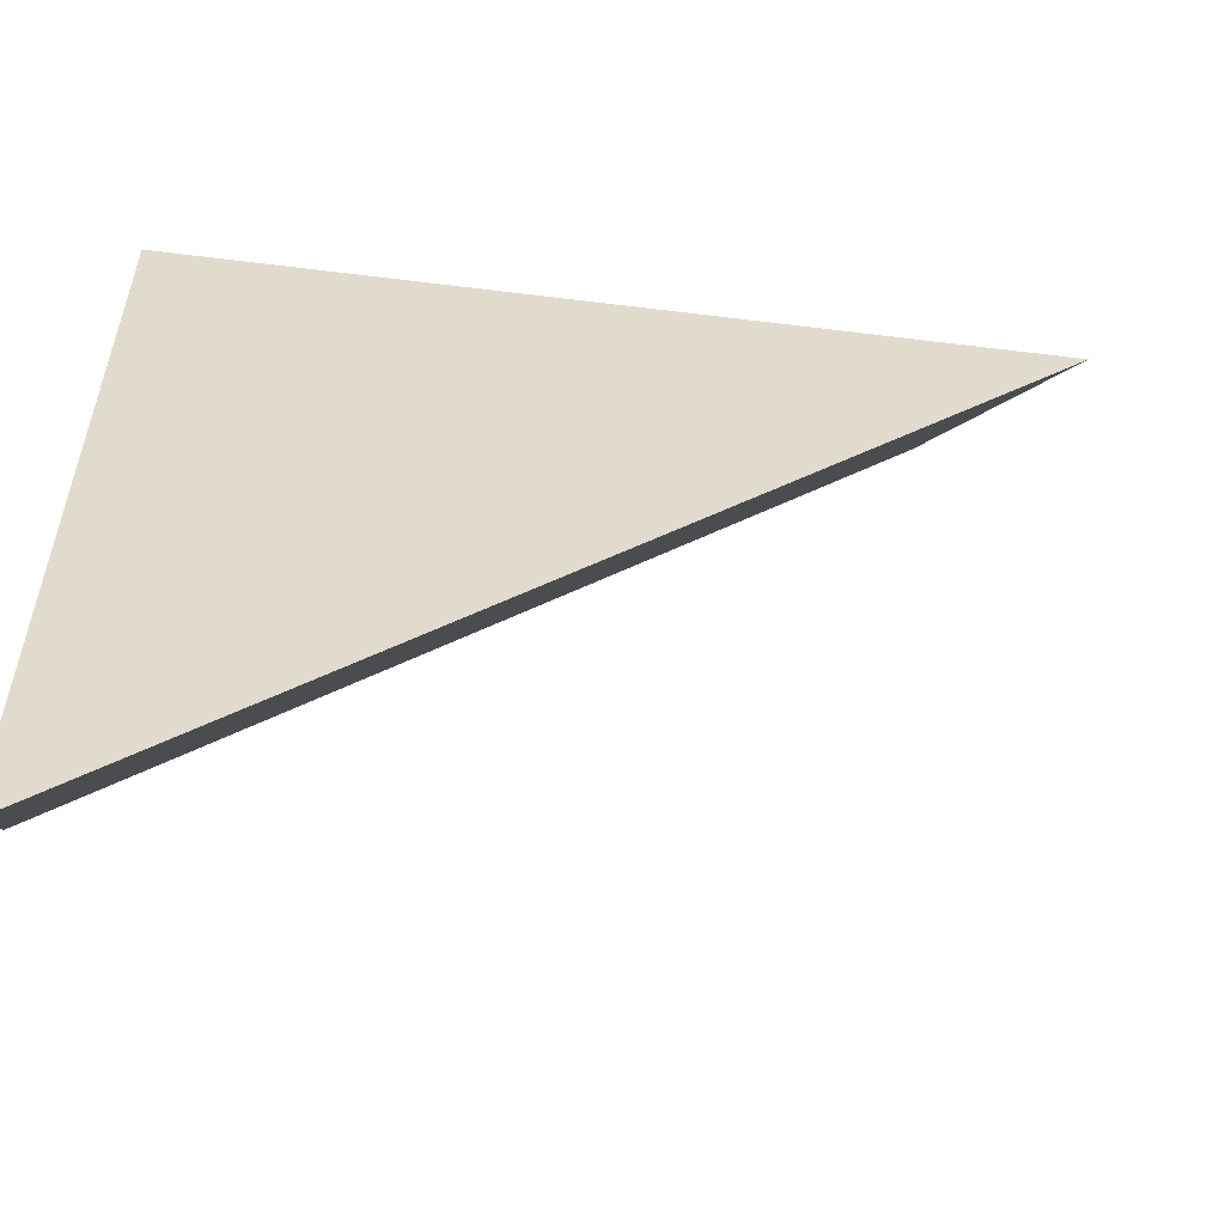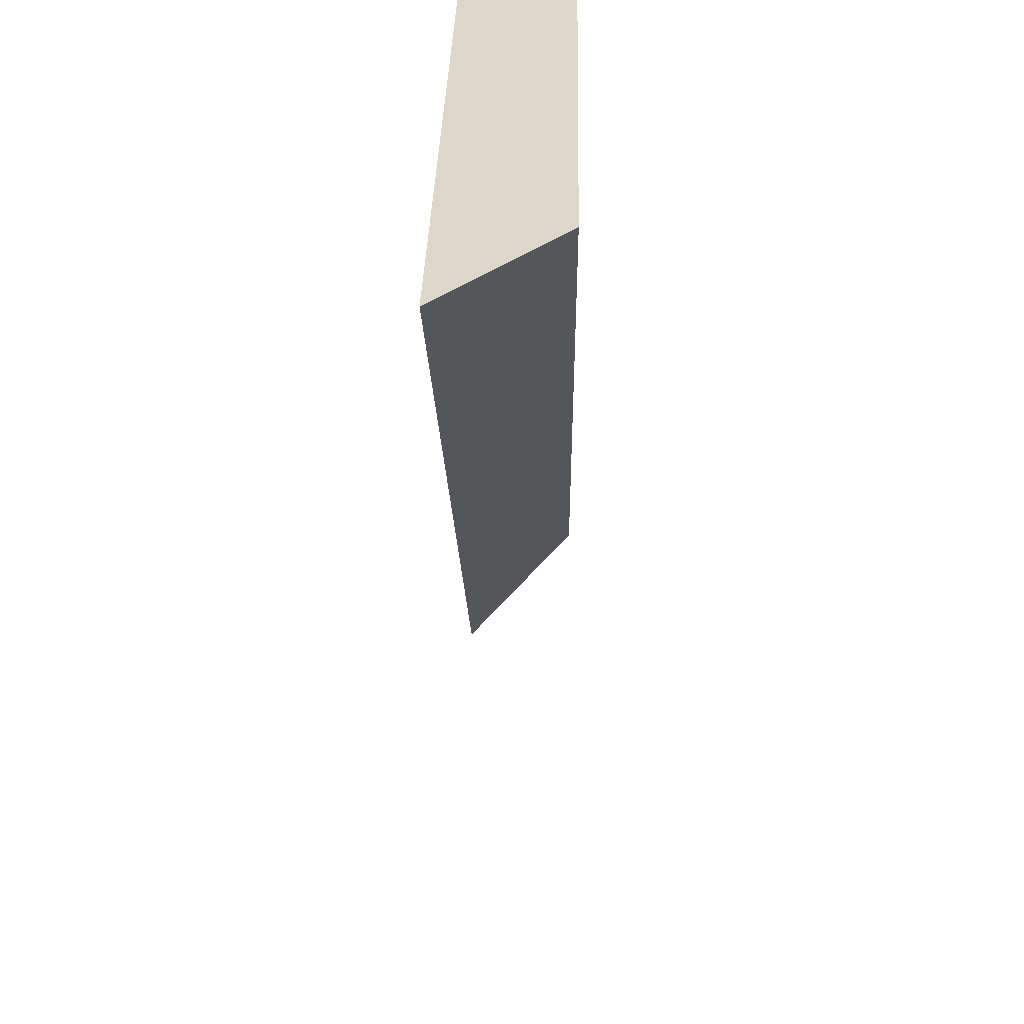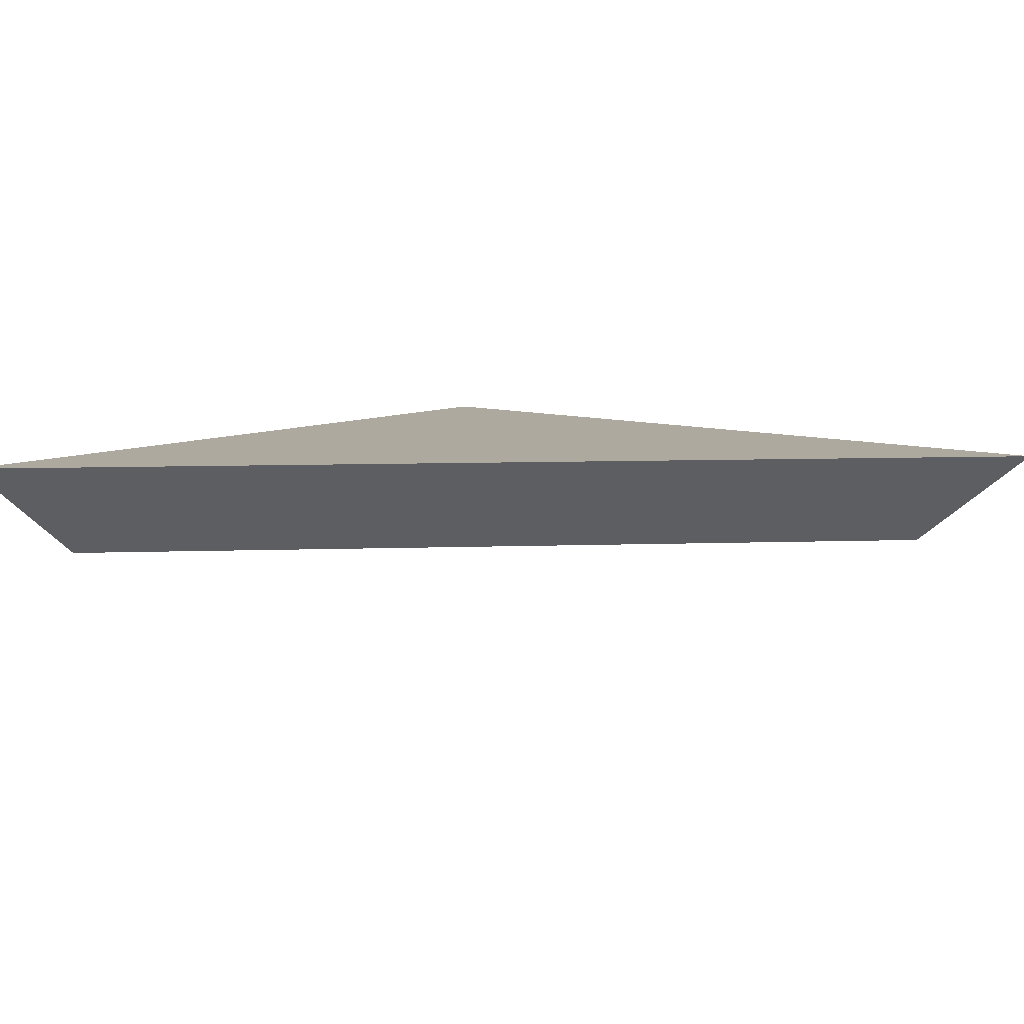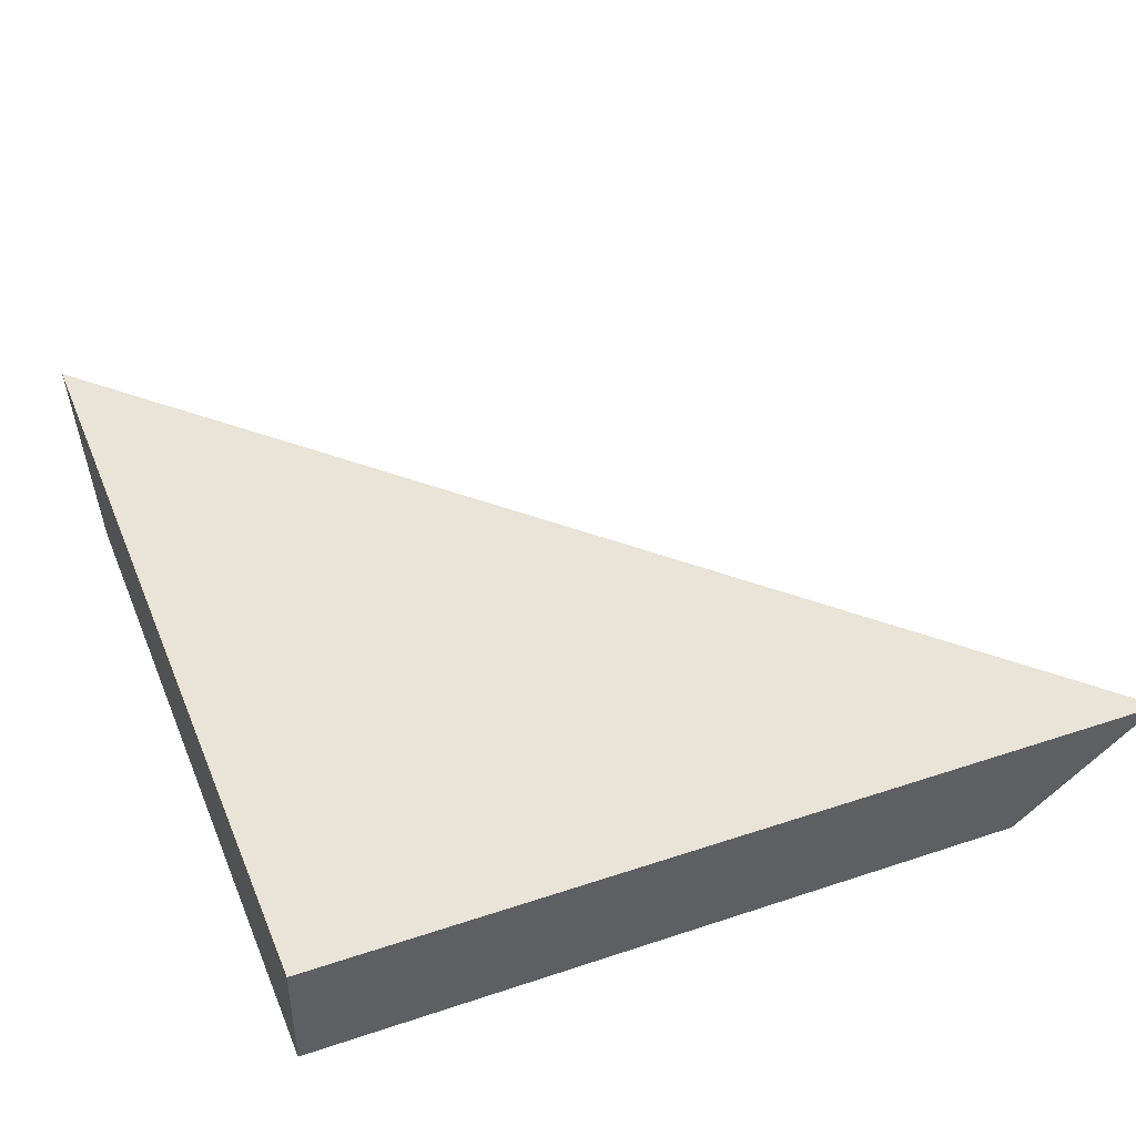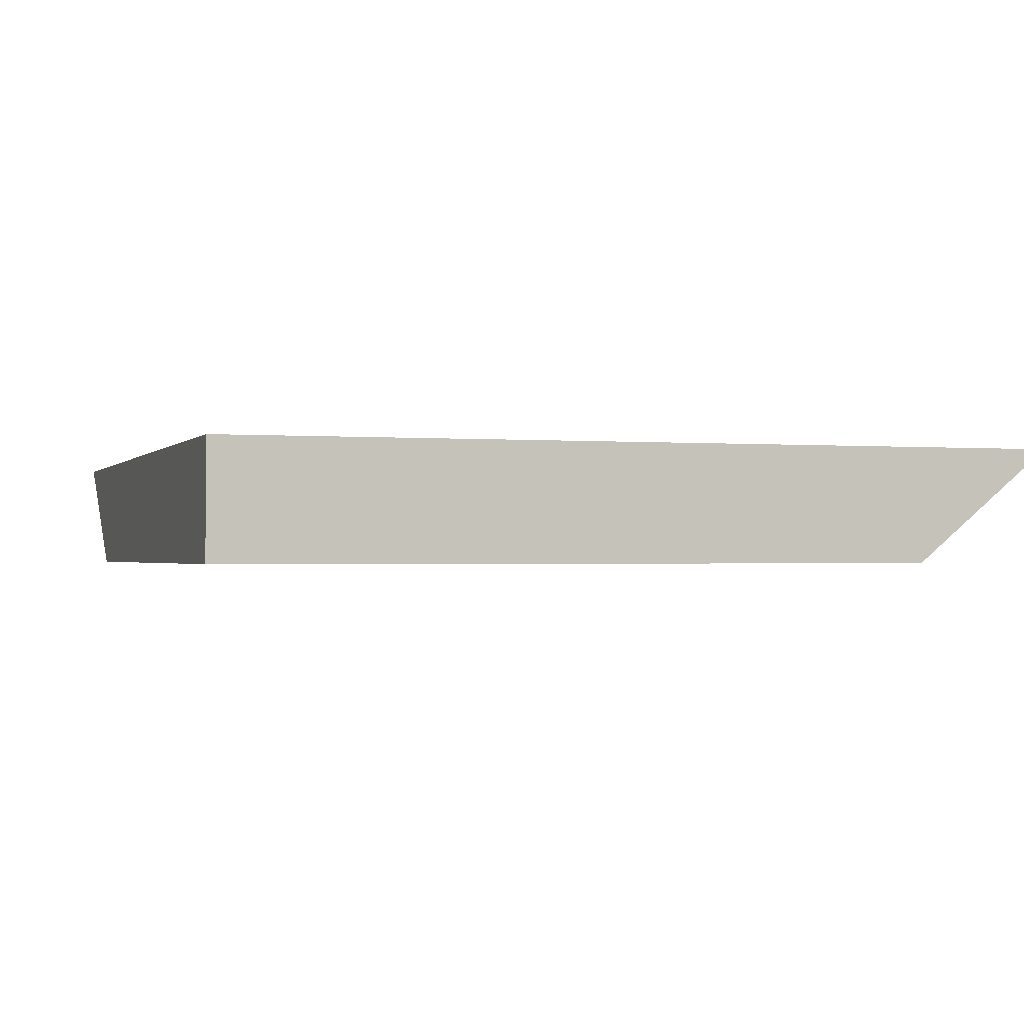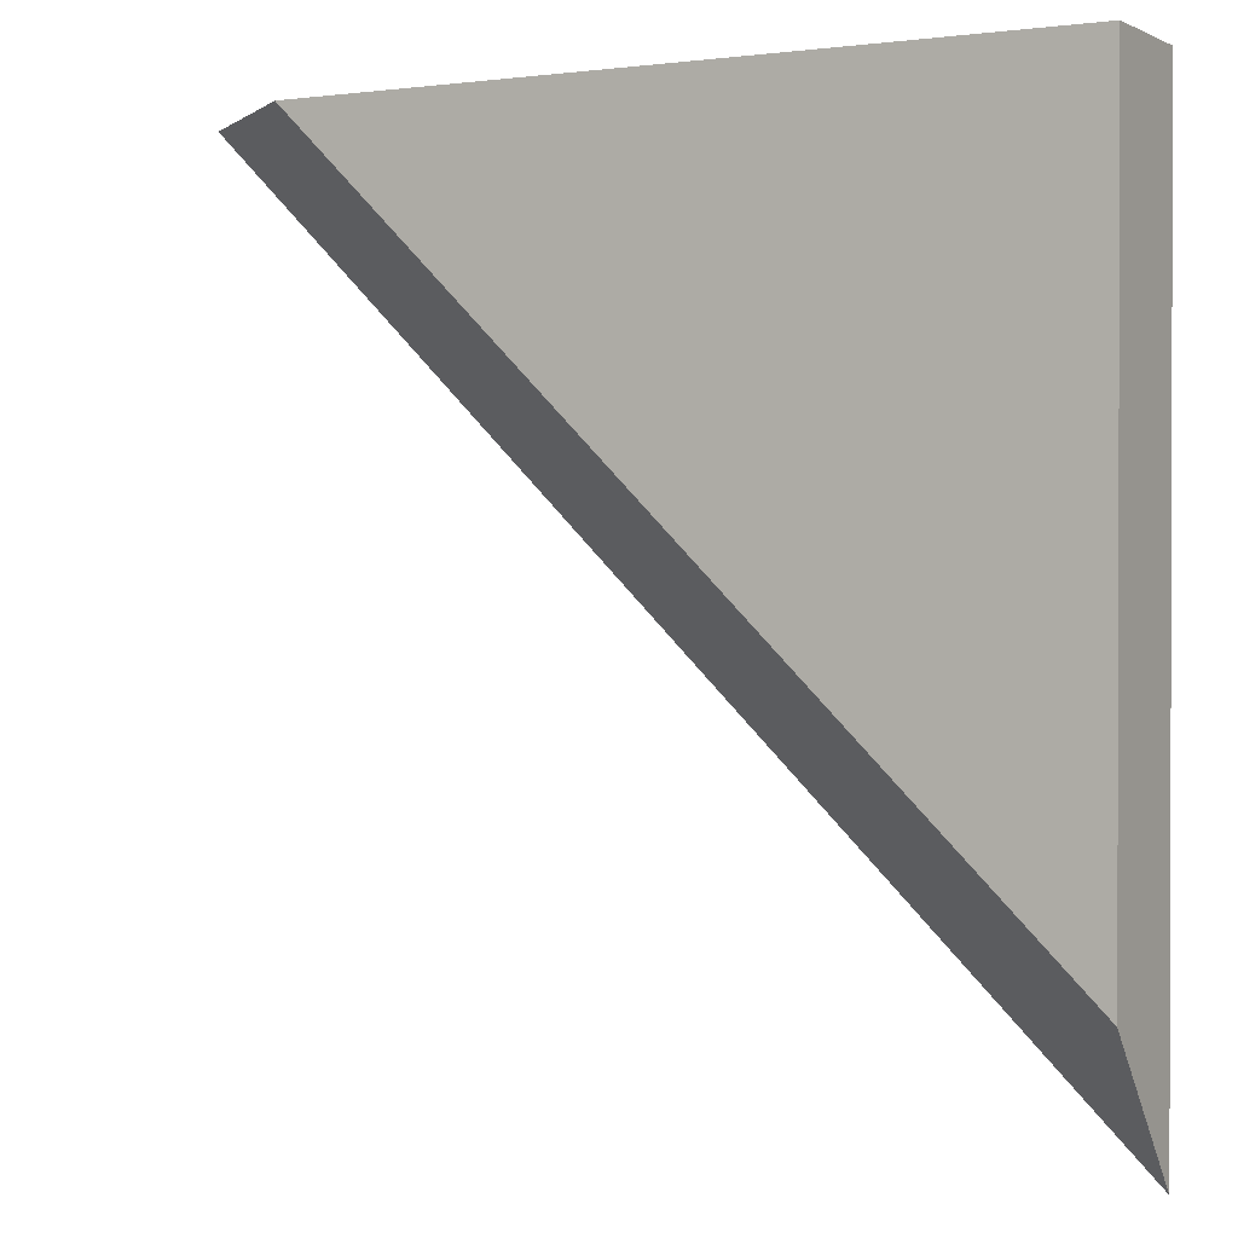
<metadata>
{"format":"obj","ext":"obj","renderer":"f3d","projection":"perspective","resolution":1024,"background":"white","views":[{"elev":-56.8,"azim":172.6,"up":"+Z"},{"elev":30.3,"azim":-88.8,"up":"+Z"},{"elev":9.0,"azim":-140.8,"up":"+Y"},{"elev":43.4,"azim":68.5,"up":"+Y"},{"elev":-1.2,"azim":72.1,"up":"+Y"},{"elev":0.8,"azim":29.1,"up":"+Z"}]}
</metadata>
<code>
g default
v 569.8 -81 772.8
v 707.1 -81 772.8
v 707.1 -81 649.8
v 707 -81 593.8
v 698.8 -81 593.8
v 698.8 -81 502.8
v 707 -81 502.8
v 707 -81 446.8
v 642.9 -81 446.8
v 642.9 -81 446.8
v 642.8 -81 446.8
v 642.8 -81 593.8
v 642.8 -81 649.8
v 569.8 -81 649.8
v 706.9 -81 272.7
v 194.8 -81 772.8
v 513.8 -81 772.8
v 513.8 -81 649.8
v 513.8 -81 593.8
v 707.1 0 772.8
v 93.74 0 772.8
v 706.8 0 174
g polySurface370_2
f 1 14 2
f 14 13 2
f 2 13 3
f 3 13 4
f 4 13 5
f 13 12 5
f 5 12 6
f 12 11 6
f 11 10 6
f 7 6 8
f 9 8 10
f 6 10 8
f 8 9 15
f 15 9 16
f 17 16 18
f 12 19 11
f 10 11 9
f 9 11 16
f 11 19 16
f 16 19 18
f 4 5 6 7
f 20 22 21
f 16 21 22 15
f 17 18 1
f 1 18 14
f 13 14 12
f 12 14 19
f 14 18 19
f 22 20 15
f 15 20 8
f 8 20 7
f 7 20 4
f 4 20 3
f 3 20 2
f 21 16 20
f 16 17 20
f 17 1 20
f 2 20 1

</code>
